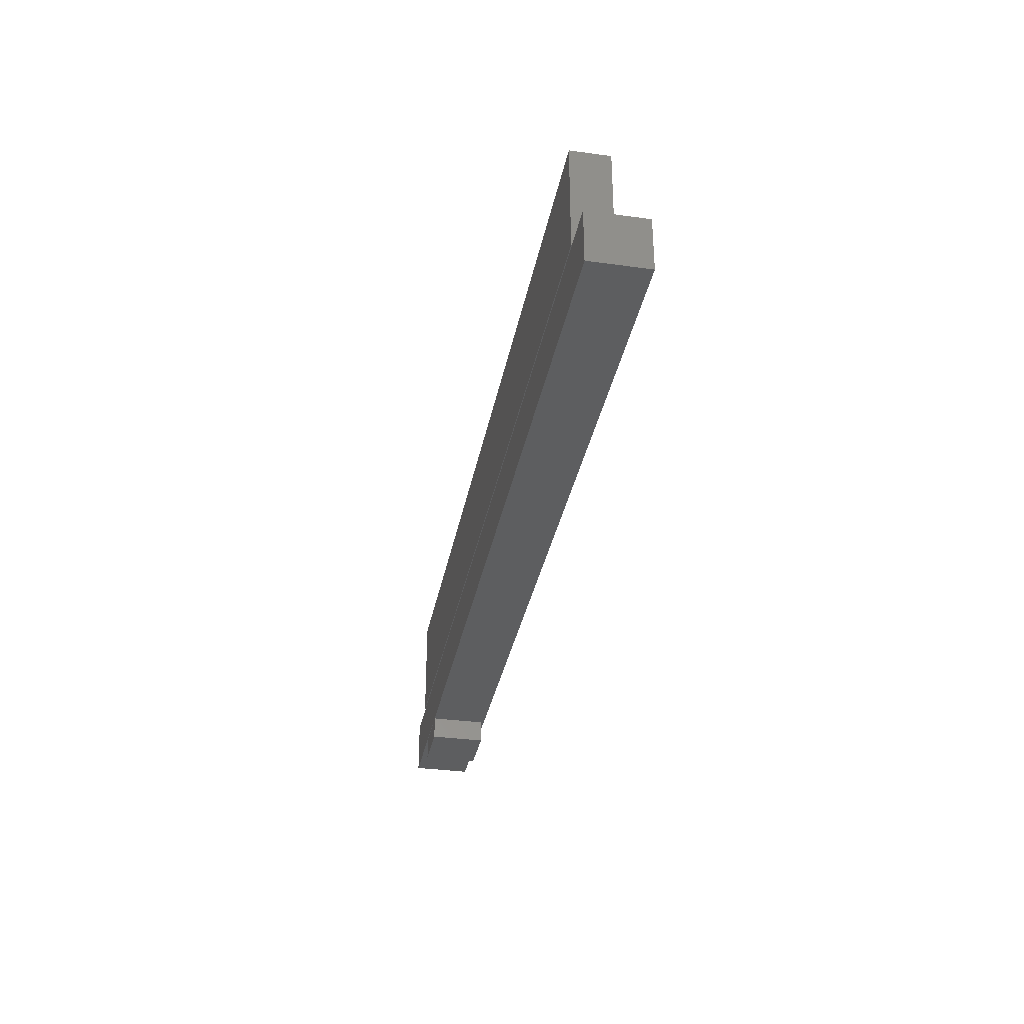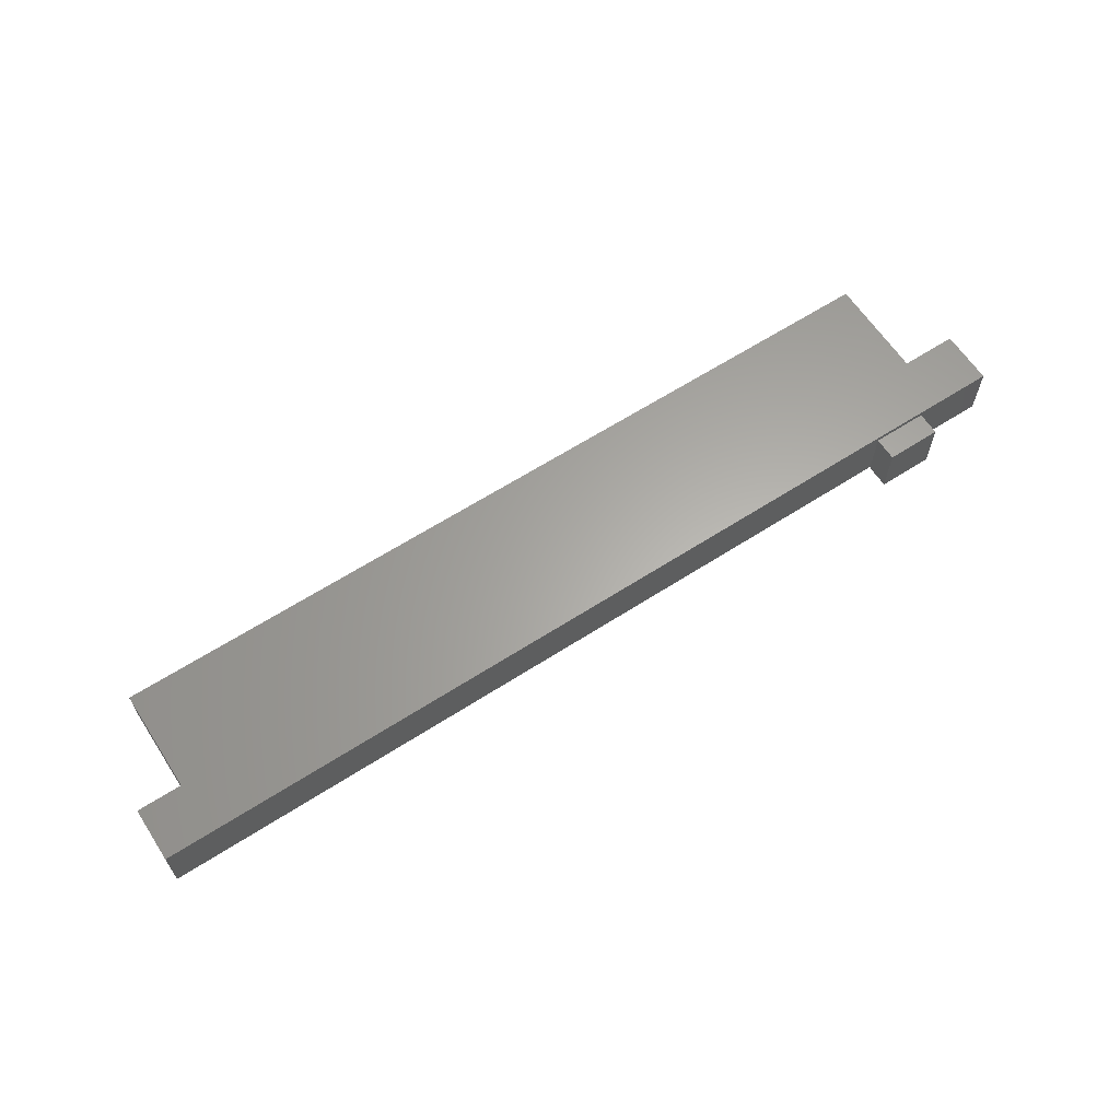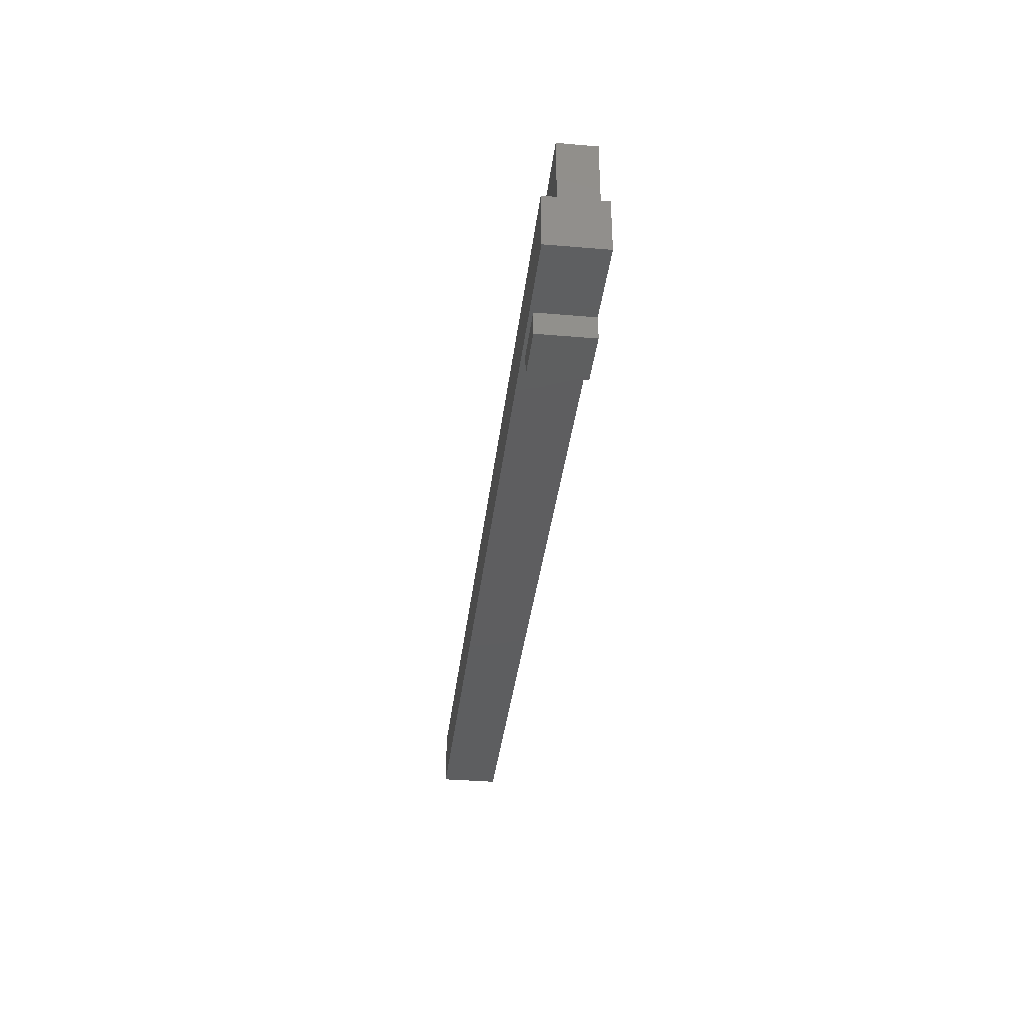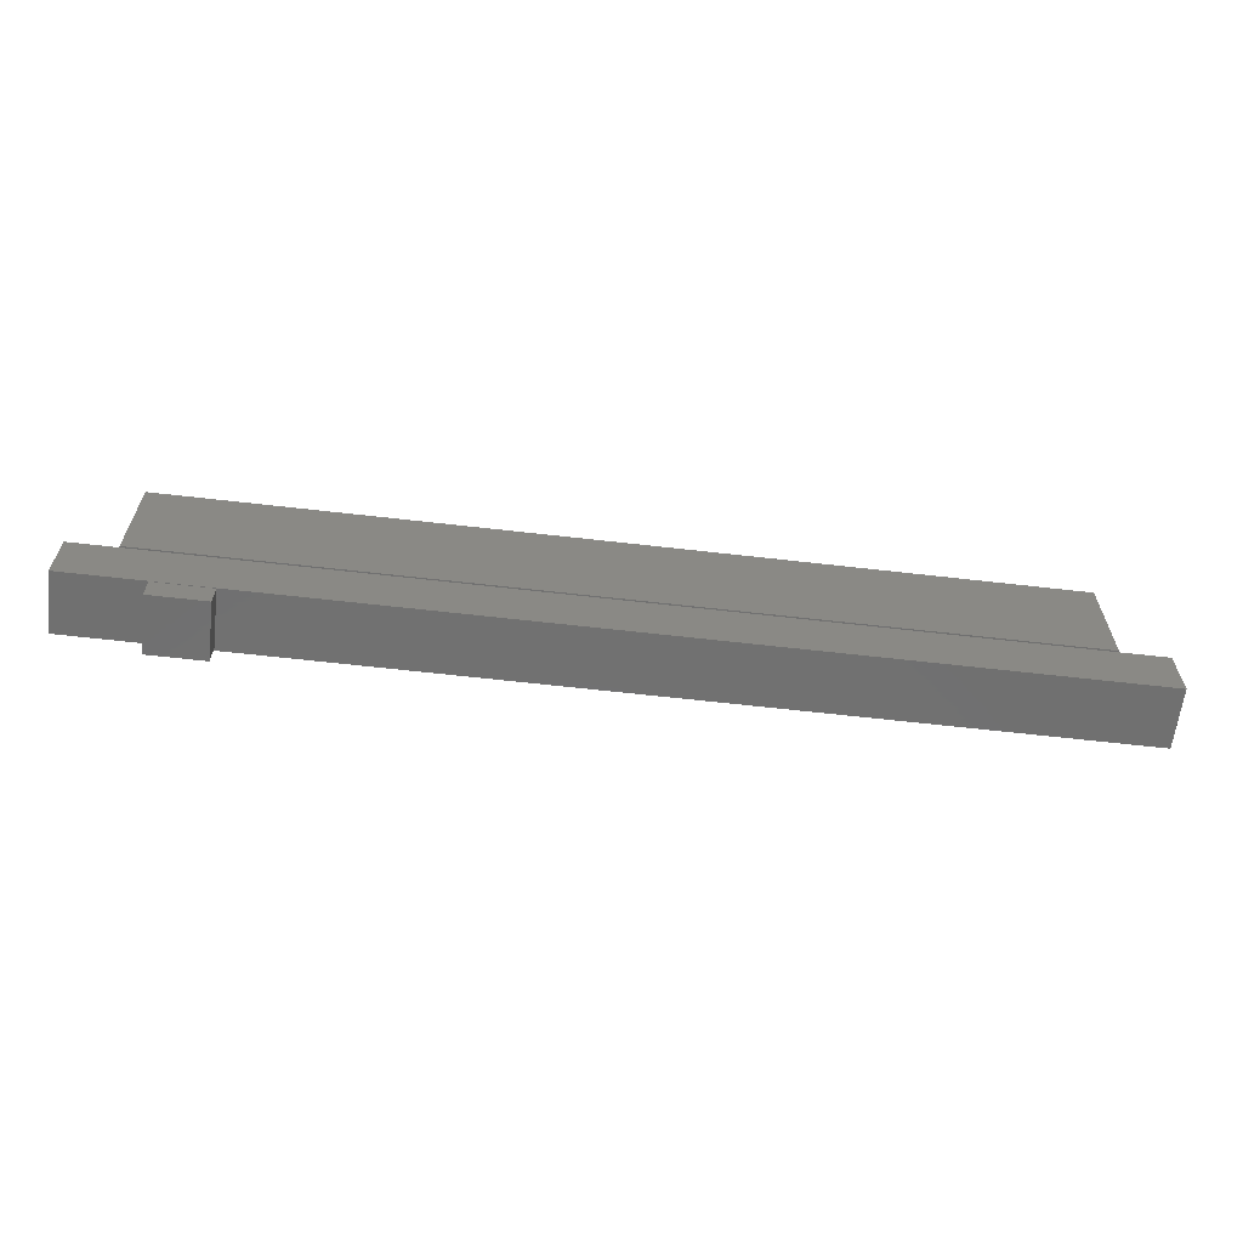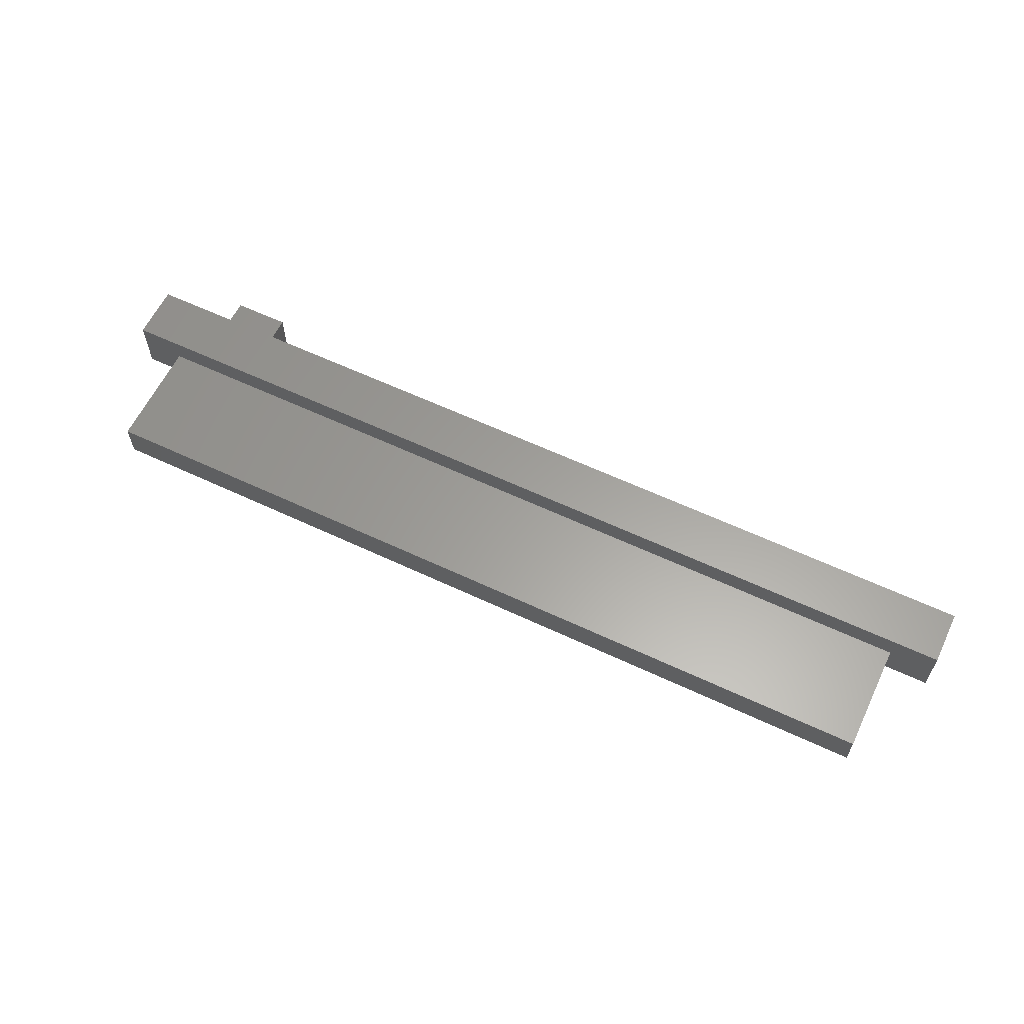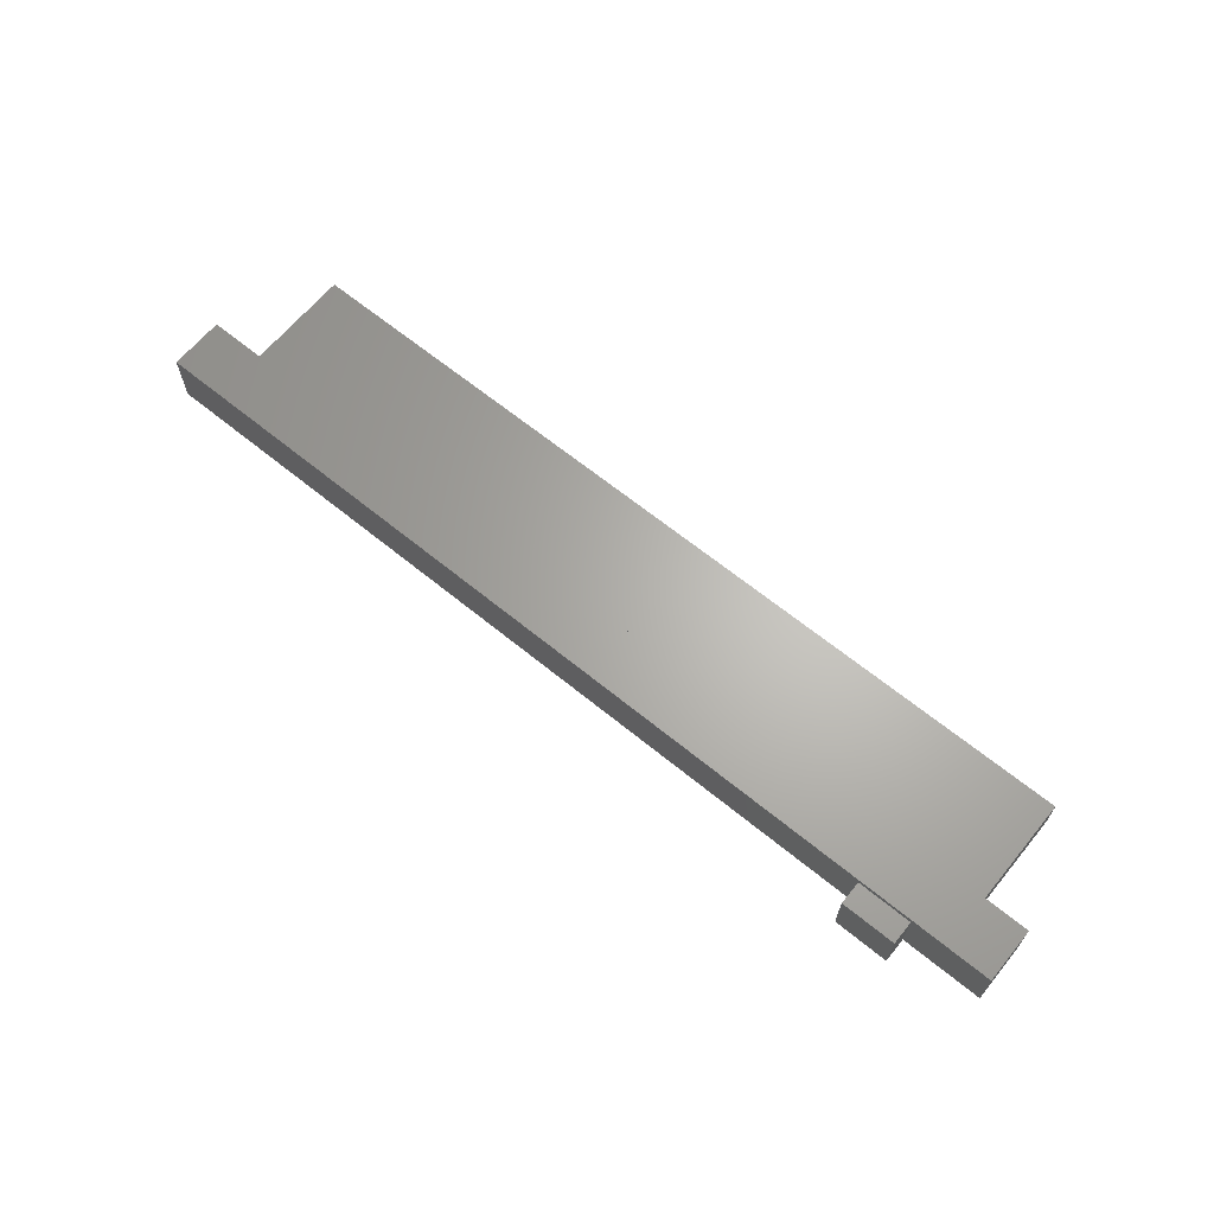
<metadata>
{"format":"stl","ext":"stl","renderer":"f3d","projection":"perspective","resolution":1024,"background":"white","views":[{"elev":-33.9,"azim":-100.6,"up":"+Y"},{"elev":62.9,"azim":-33.1,"up":"+Z"},{"elev":-35.5,"azim":83.6,"up":"+Y"},{"elev":-62.6,"azim":173.3,"up":"+Y"},{"elev":61.1,"azim":-154.4,"up":"+Z"},{"elev":65.1,"azim":39.4,"up":"+Z"}]}
</metadata>
<code>
# stl→obj: 24 verts, 36 faces
v -9890 -707 0
v -9890 -707 485
v -9890 707 0
v -9890 707 485
v 950 -707 0
v 950 707 0
v 950 -707 485
v 950 707 485
v -200 -1750 700
v 500 -1750 700
v -200 -1450 700
v 500 -1450 700
v -200 -1750 0
v -200 -1450 0
v 500 -1750 0
v 500 -1450 0
v -1.047e+04 -1440 1.803e-11
v -1.047e+04 -1440 740
v -1.047e+04 -740 2.501e-12
v -1.047e+04 -740 740
v 1530 -1440 1.803e-11
v 1530 -740 2.501e-12
v 1530 -1440 740
v 1530 -740 740
f 1 2 3
f 3 2 4
f 5 6 7
f 7 6 8
f 5 1 6
f 6 1 3
f 5 7 1
f 1 7 2
f 8 4 7
f 7 4 2
f 8 6 4
f 4 6 3
f 9 10 11
f 11 10 12
f 13 14 15
f 15 14 16
f 16 12 15
f 15 12 10
f 15 10 13
f 13 10 9
f 13 9 14
f 14 9 11
f 14 11 16
f 16 11 12
f 17 18 19
f 19 18 20
f 21 22 23
f 23 22 24
f 21 17 22
f 22 17 19
f 21 23 17
f 17 23 18
f 24 20 23
f 23 20 18
f 24 22 20
f 20 22 19

</code>
